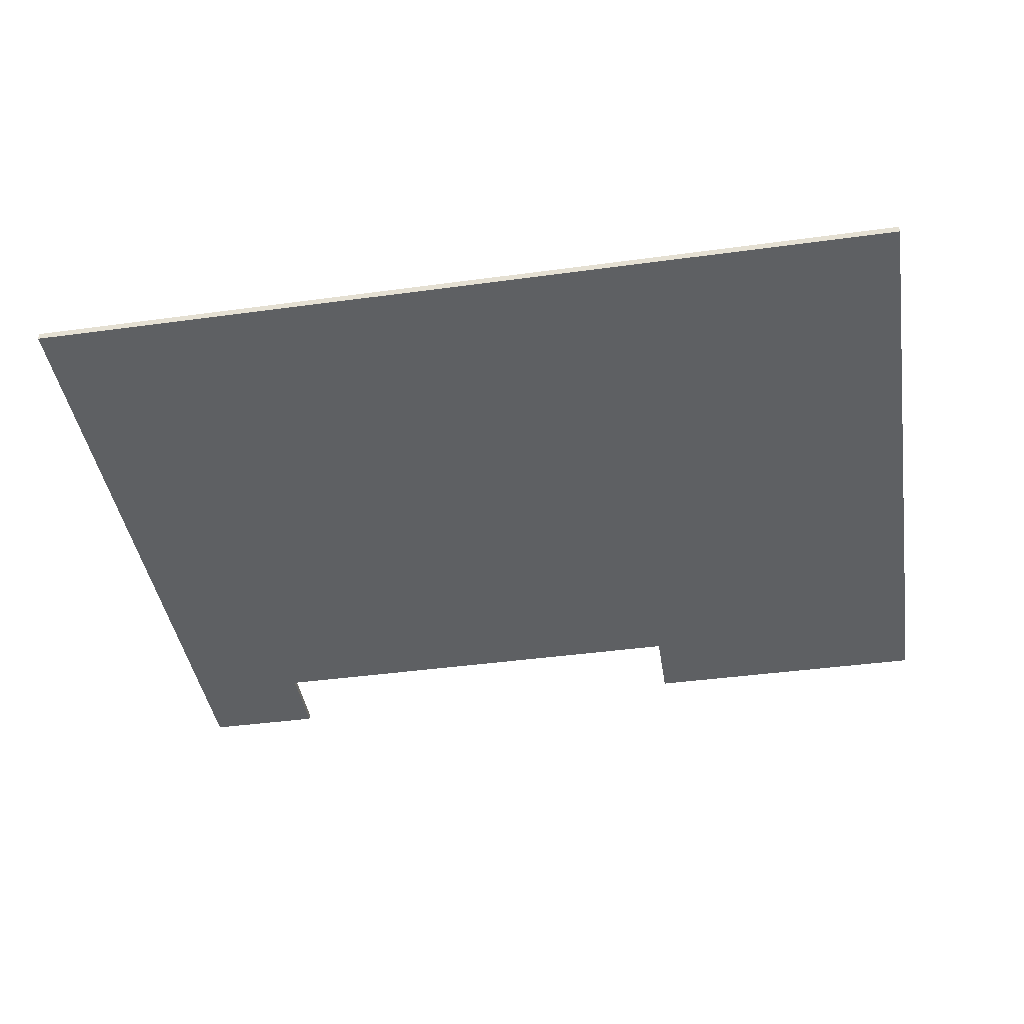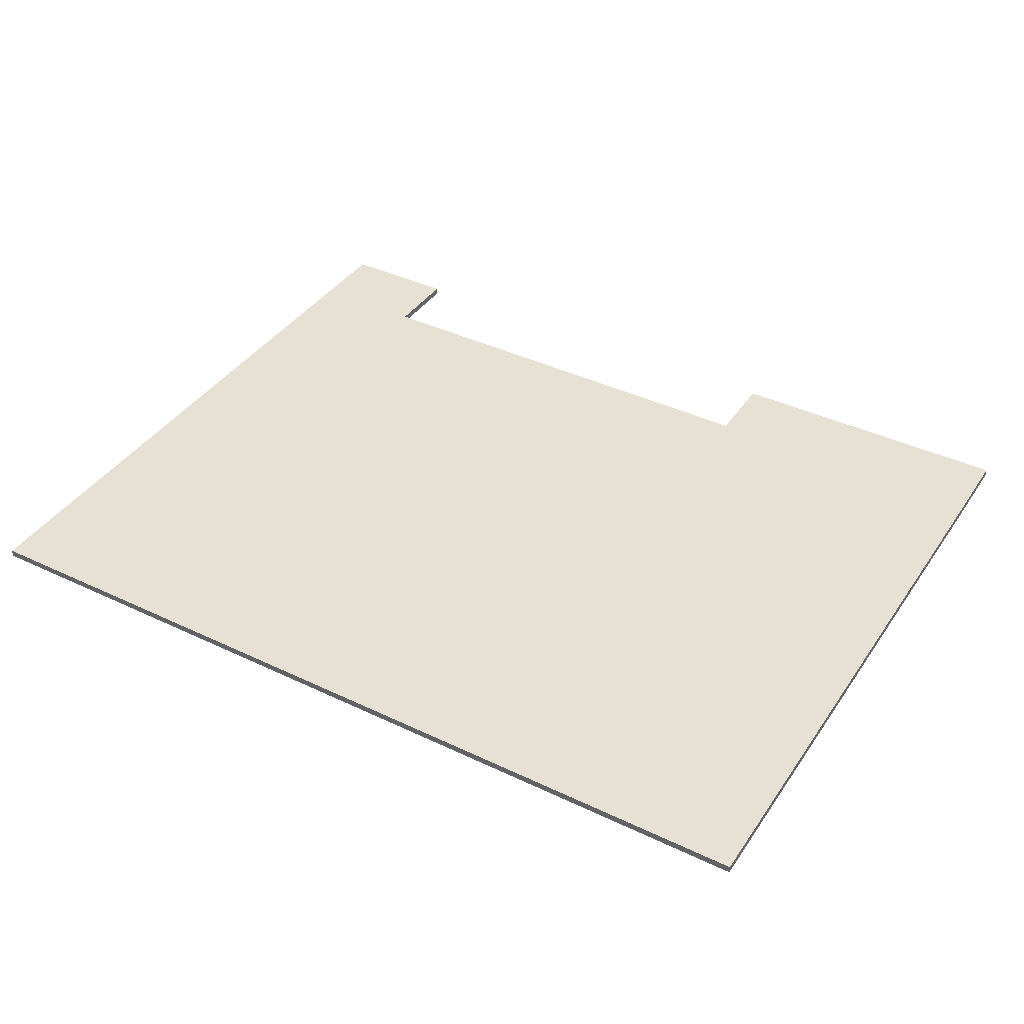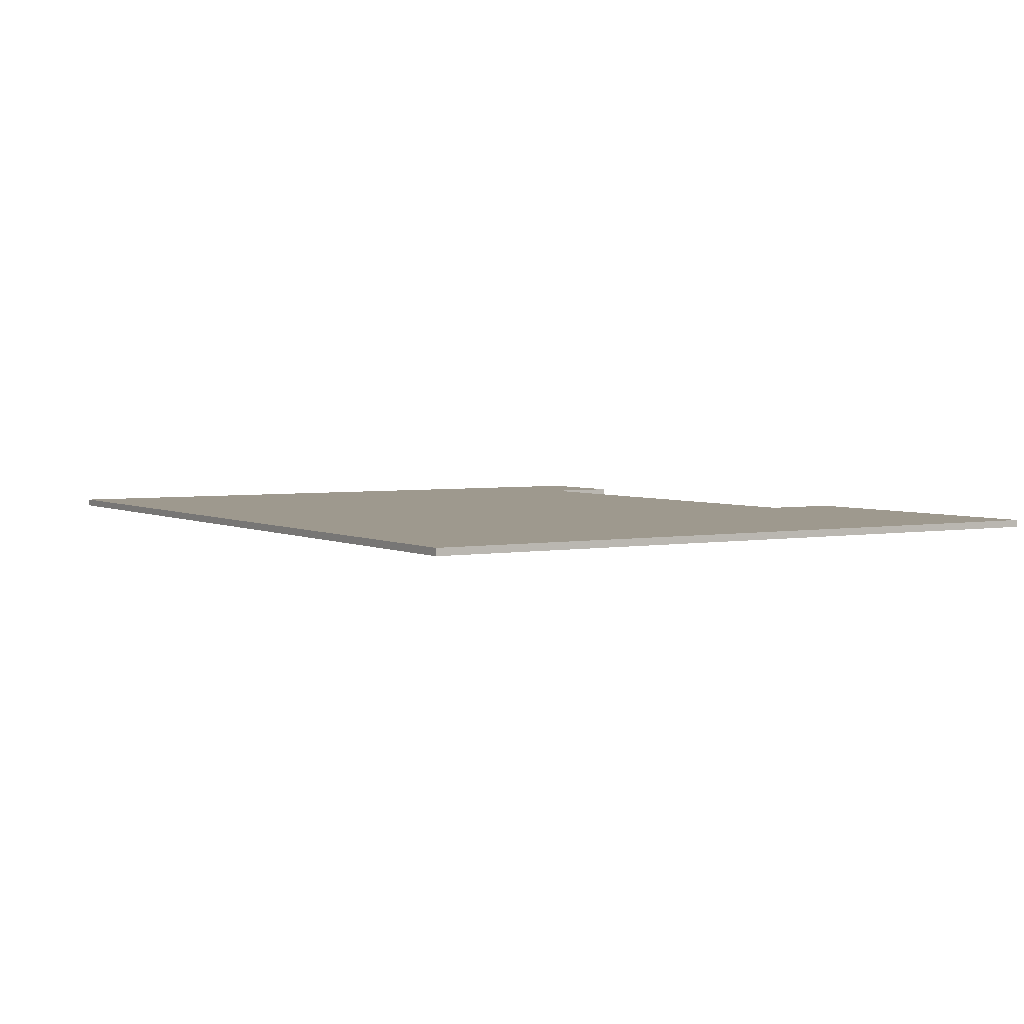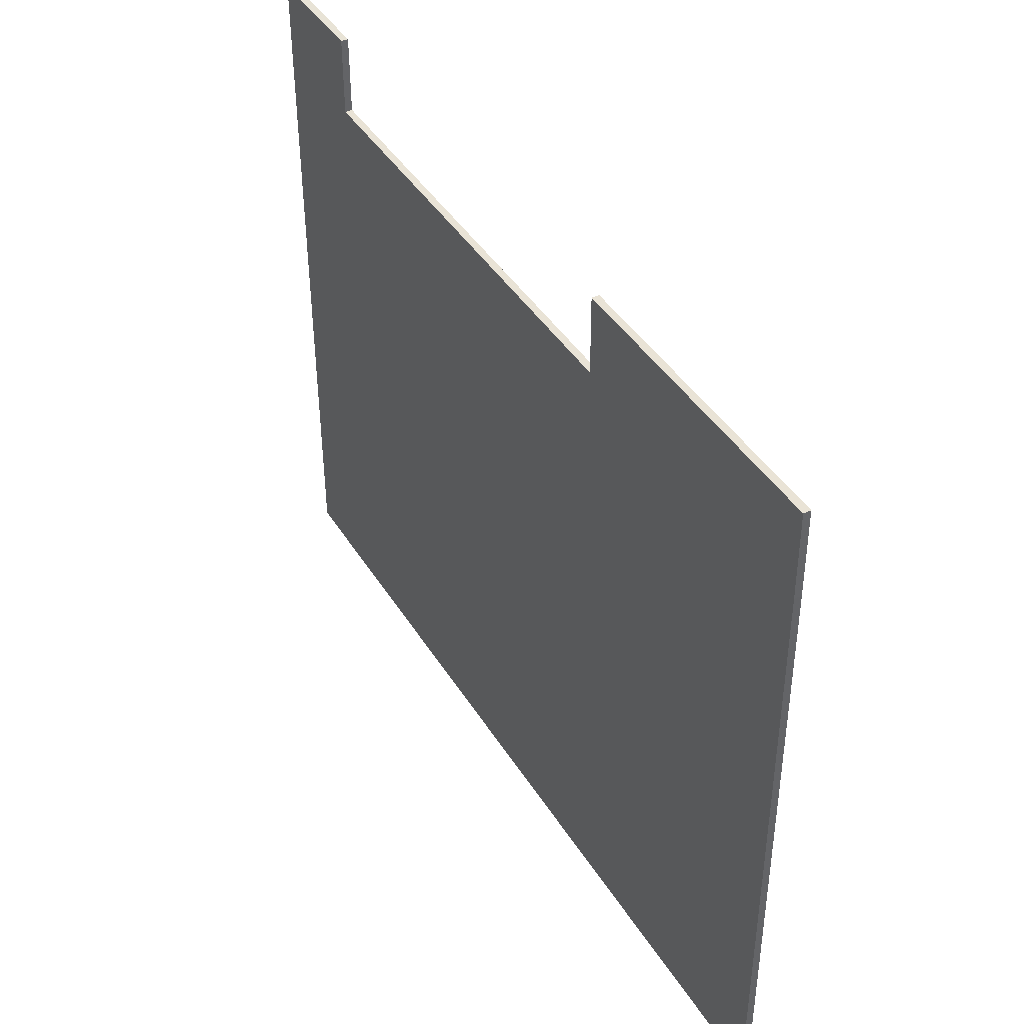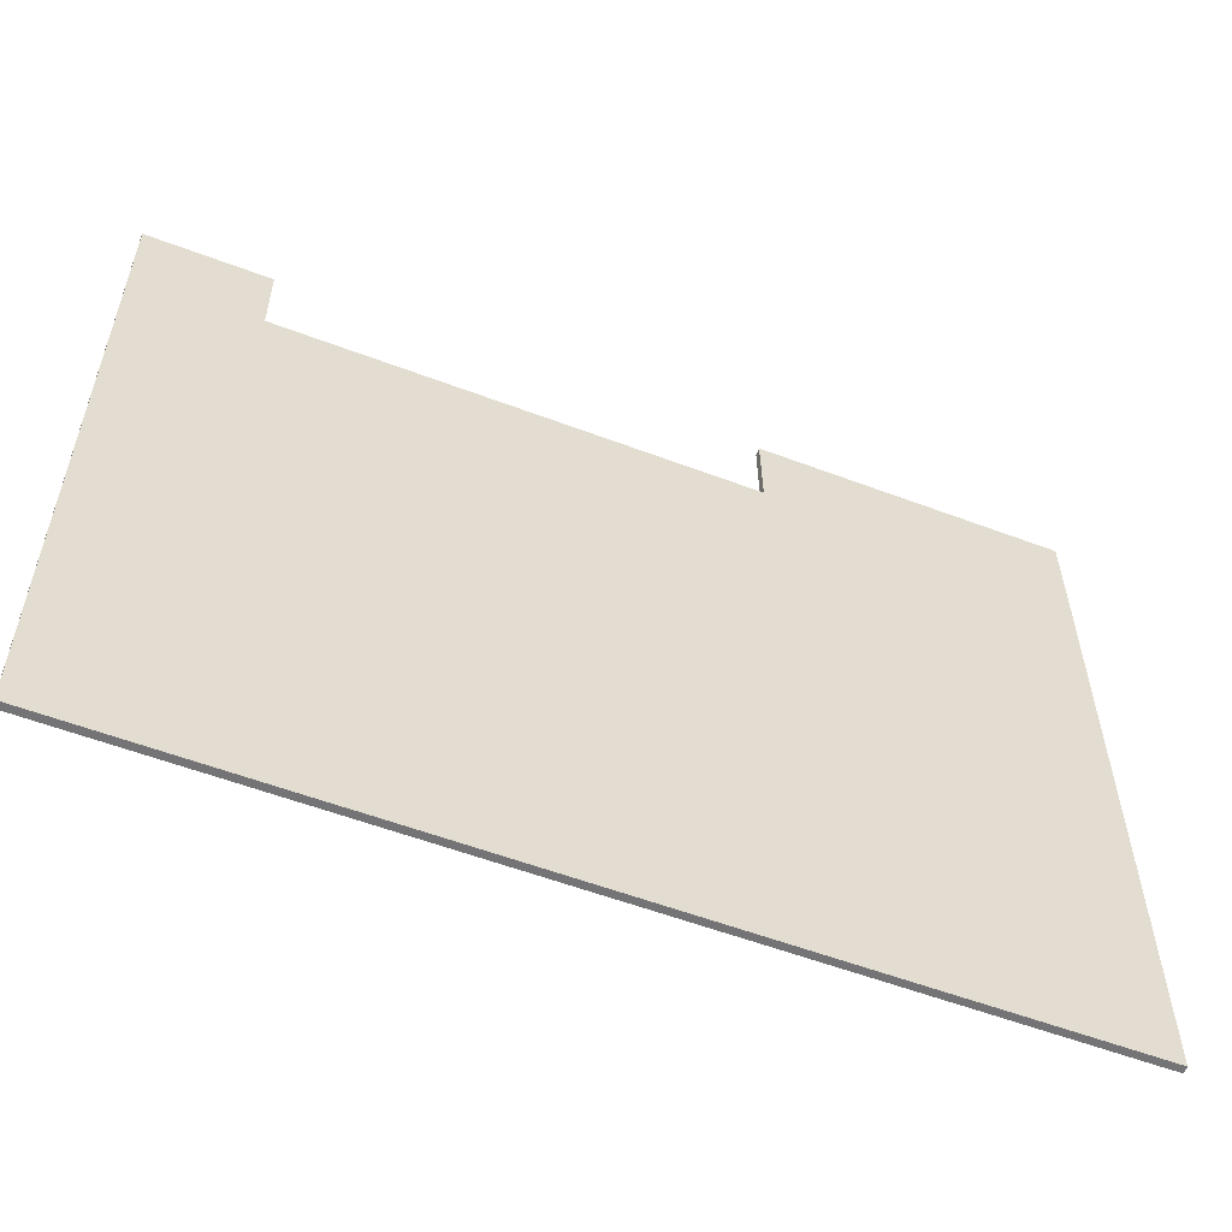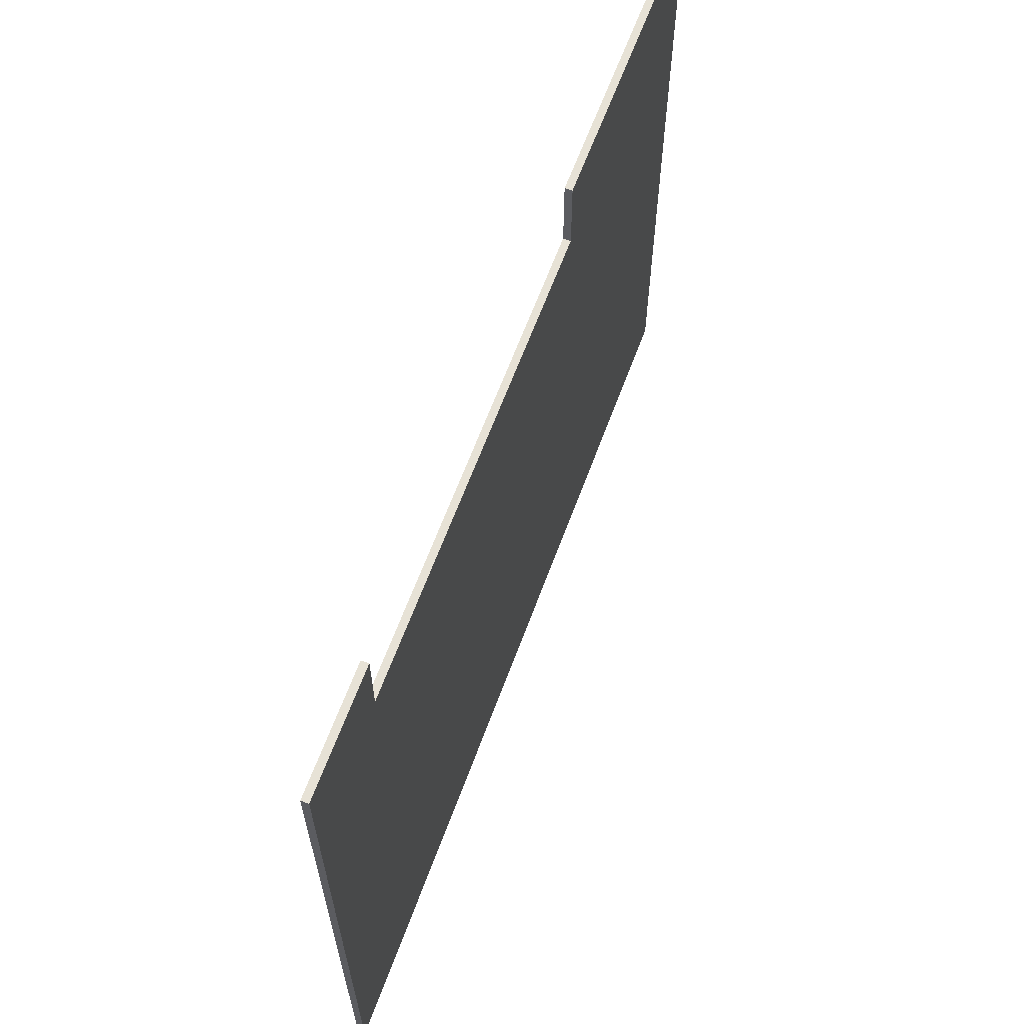
<metadata>
{"format":"obj","ext":"obj","renderer":"f3d","projection":"perspective","resolution":1024,"background":"white","views":[{"elev":-42.2,"azim":-170.6,"up":"+Y"},{"elev":39.4,"azim":-149.1,"up":"+Y"},{"elev":3.5,"azim":-121.4,"up":"+Y"},{"elev":42.2,"azim":-119.3,"up":"+Z"},{"elev":-56.3,"azim":158.3,"up":"+Z"},{"elev":63.1,"azim":110.2,"up":"+Z"}]}
</metadata>
<code>
o Cube
v -17.09 -0.7322 -21.75
v -17.09 -1 -21.75
v 15.97 -0.7322 -21.82
v 15.97 -1 -21.82
v -17 -0.7322 0.9888
v -17 -1 0.9888
v 16.06 -0.7322 1.369
v 16.06 -1 1.369
v -5.732 -1 1.28
v -5.527 -0.7322 -21.78
v -5.732 -0.7322 1.28
v -5.527 -1 -21.78
v -16.97 -0.7322 4.215
v -16.97 -1 4.215
v -5.701 -0.7322 4.179
v -5.701 -1 4.179
v 11.59 -1 1.262
v 10.68 -0.7322 -21.81
v 11.59 -0.7322 1.262
v 10.68 -1 -21.81
v 11.6 -1 4.173
v 16.07 -1 4.155
v 16.07 -0.7322 4.155
v 11.6 -0.7322 4.173
f 18 19 7 3
f 4 3 7 8
f 11 5 13 15
f 17 20 4 8
f 20 18 3 4
f 6 5 1 2
f 2 1 10 12
f 6 2 12 9
f 17 19 11 9
f 1 5 11 10
f 16 15 13 14
f 9 11 15 16
f 5 6 14 13
f 6 9 16 14
f 8 7 23 22
f 12 10 18 20
f 9 12 20 17
f 10 11 19 18
f 22 23 24 21
f 19 17 21 24
f 7 19 24 23
f 17 8 22 21

</code>
